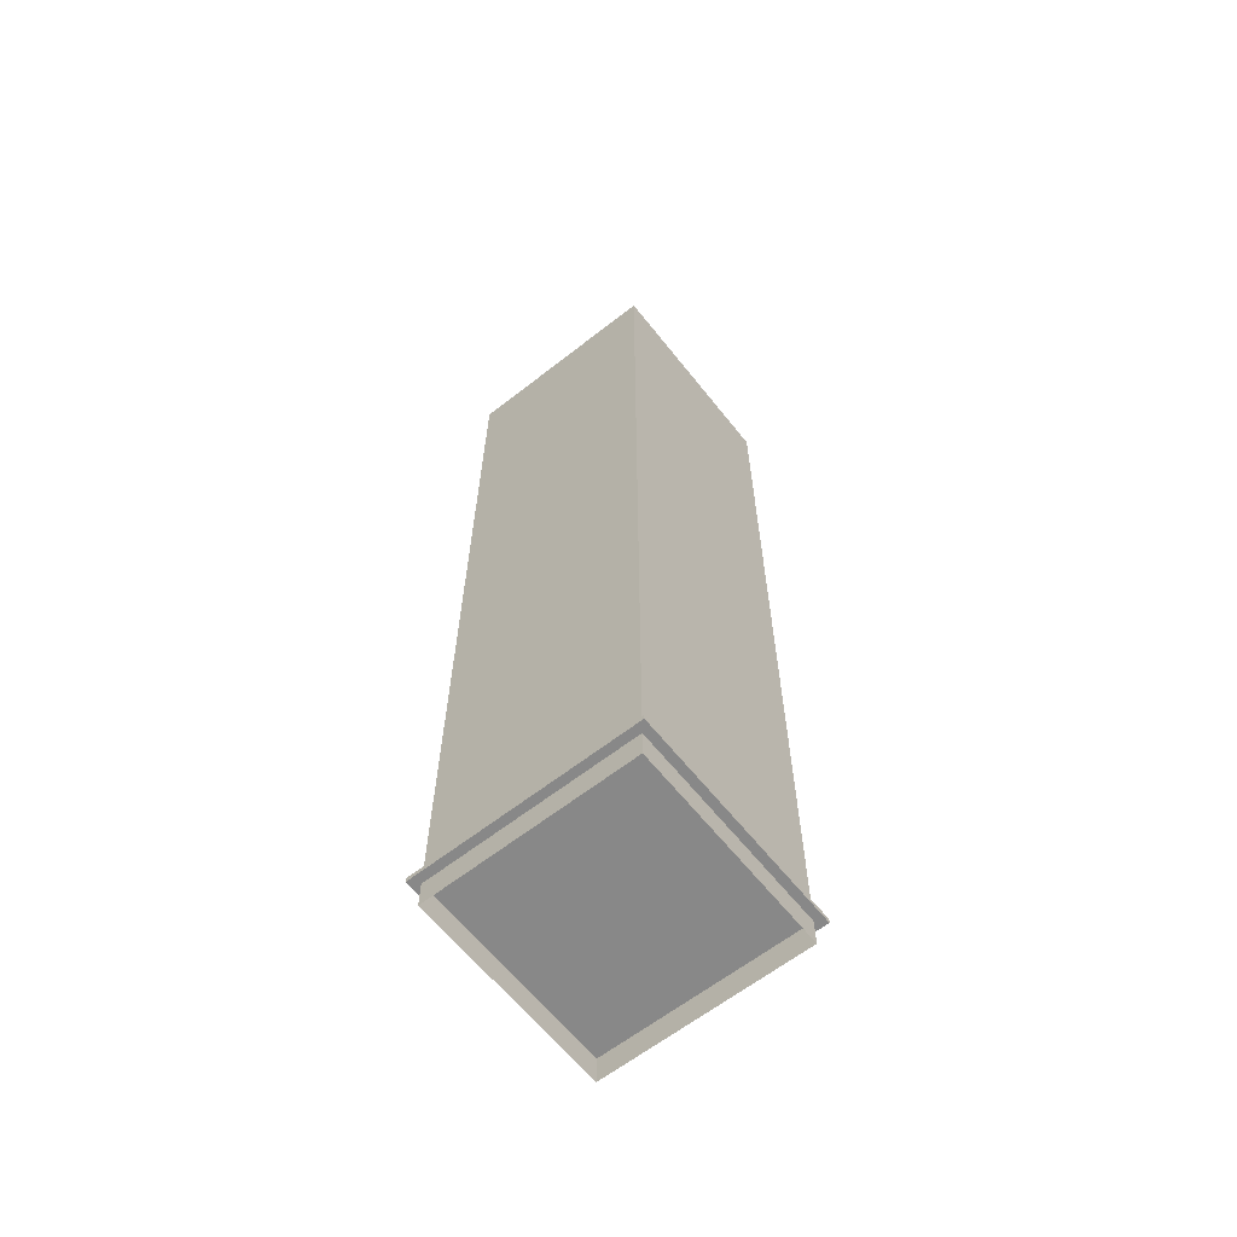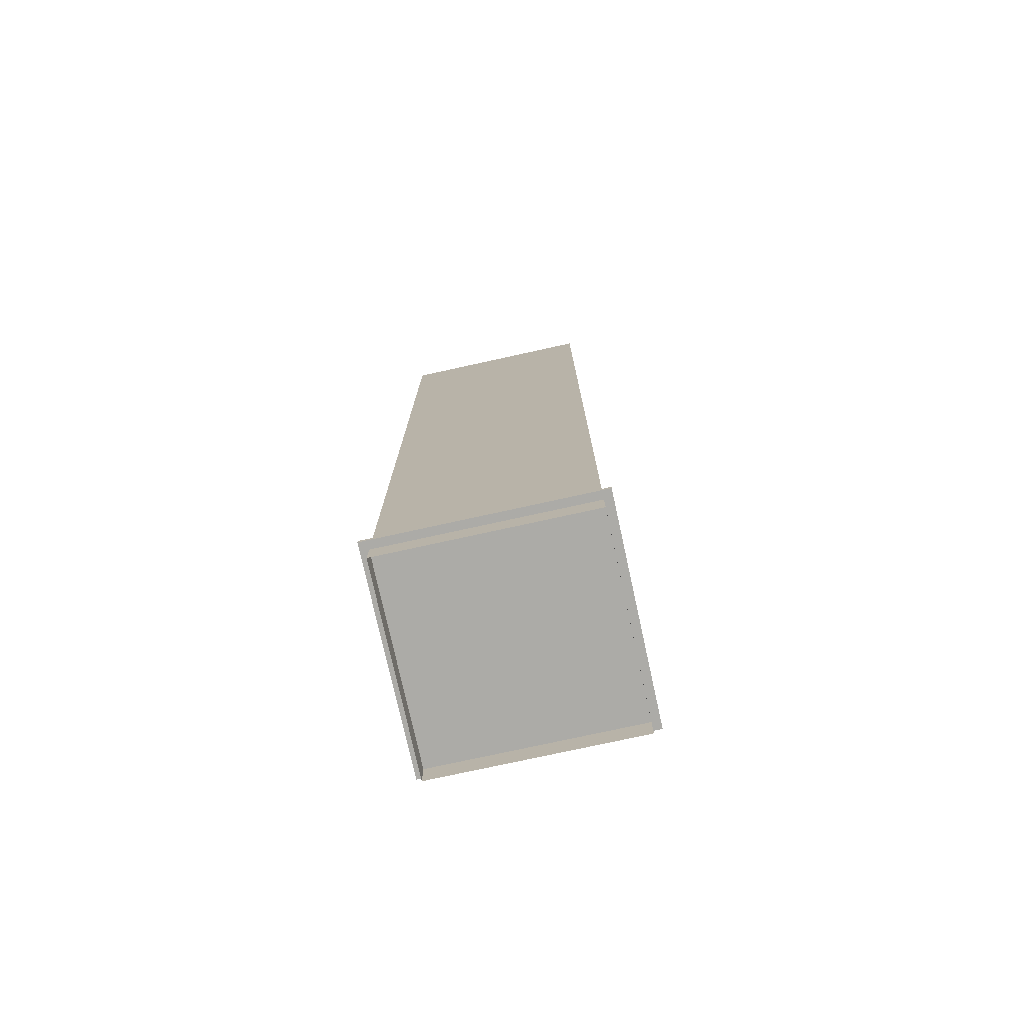
<metadata>
{"format":"obj","ext":"obj","renderer":"f3d","projection":"perspective","resolution":1024,"background":"white","views":[{"elev":-62.8,"azim":38.4,"up":"+Y"},{"elev":-76.3,"azim":12.4,"up":"+Y"}]}
</metadata>
<code>
o Blue.007_Cube.001
v -2.784 0.05385 -0.7163
v -2.784 0.05385 -0.2837
v -3.216 0.05385 -0.2837
v -3.216 0.05385 -0.7163
v -2.784 0.06337 -0.7163
v -2.784 0.06337 -0.2837
v -3.216 0.06337 -0.2837
v -3.216 0.06337 -0.7163
v -3.054 1.824 -0.4338
v -3.054 1.824 -0.4271
v -3.06 1.824 -0.4271
v -3.06 1.824 -0.4338
v -3.054 1.825 -0.4338
v -3.054 1.825 -0.4271
v -3.06 1.825 -0.4271
v -3.06 1.825 -0.4338
v -3.055 1.825 -0.4328
v -3.055 1.825 -0.428
v -3.059 1.825 -0.428
v -3.059 1.825 -0.4328
v -3.055 1.836 -0.4328
v -3.055 1.836 -0.428
v -3.059 1.836 -0.428
v -3.059 1.836 -0.4328
v -3.055 1.826 -0.4289
v -2.979 1.826 -0.4289
v -3.055 1.827 -0.4293
v -2.979 1.827 -0.4293
v -3.055 1.827 -0.4297
v -2.979 1.827 -0.4297
v -3.055 1.827 -0.4301
v -2.979 1.827 -0.4301
v -3.055 1.827 -0.4305
v -2.979 1.827 -0.4305
v -3.055 1.827 -0.431
v -2.979 1.827 -0.431
v -3.055 1.827 -0.4314
v -2.979 1.827 -0.4314
v -3.055 1.827 -0.4318
v -2.979 1.827 -0.4318
v -3.055 1.826 -0.4321
v -2.979 1.826 -0.4321
v -3.055 1.826 -0.4324
v -2.979 1.826 -0.4324
v -3.055 1.826 -0.4326
v -2.979 1.826 -0.4326
v -3.055 1.825 -0.4327
v -2.979 1.825 -0.4327
v -3.055 1.825 -0.4328
v -2.979 1.825 -0.4328
v -3.055 1.824 -0.4327
v -2.979 1.824 -0.4327
v -3.055 1.824 -0.4326
v -2.979 1.824 -0.4326
v -3.055 1.824 -0.4324
v -2.979 1.824 -0.4324
v -3.055 1.823 -0.4321
v -2.979 1.823 -0.4321
v -3.055 1.823 -0.4318
v -2.979 1.823 -0.4318
v -3.055 1.823 -0.4314
v -2.979 1.823 -0.4314
v -3.055 1.823 -0.431
v -2.979 1.823 -0.431
v -3.055 1.823 -0.4305
v -2.979 1.823 -0.4305
v -3.055 1.823 -0.4301
v -2.979 1.823 -0.4301
v -3.055 1.823 -0.4297
v -2.979 1.823 -0.4297
v -3.055 1.823 -0.4293
v -2.979 1.823 -0.4293
v -3.055 1.823 -0.4289
v -2.979 1.823 -0.4289
v -3.055 1.824 -0.4287
v -2.979 1.824 -0.4287
v -3.055 1.824 -0.4284
v -2.979 1.824 -0.4284
v -3.055 1.824 -0.4283
v -2.979 1.824 -0.4283
v -3.055 1.825 -0.4283
v -2.979 1.825 -0.4283
v -3.055 1.825 -0.4283
v -2.979 1.825 -0.4283
v -3.055 1.826 -0.4284
v -2.979 1.826 -0.4284
v -3.055 1.826 -0.4287
v -2.979 1.826 -0.4287
v -3.031 1.822 -0.4233
v -3.031 1.822 -0.4133
v -3.041 1.822 -0.4133
v -3.041 1.822 -0.4233
v -3.031 1.824 -0.4233
v -3.031 1.824 -0.4133
v -3.041 1.824 -0.4133
v -3.041 1.824 -0.4233
v -3.033 1.824 -0.4218
v -3.033 1.824 -0.4147
v -3.04 1.824 -0.4147
v -3.04 1.824 -0.4218
v -3.033 1.836 -0.4218
v -3.033 1.836 -0.4147
v -3.04 1.836 -0.4147
v -3.04 1.836 -0.4218
v -3.031 1.822 -0.4478
v -3.031 1.822 -0.4378
v -3.041 1.822 -0.4378
v -3.041 1.822 -0.4478
v -3.031 1.824 -0.4478
v -3.031 1.824 -0.4378
v -3.041 1.824 -0.4378
v -3.041 1.824 -0.4478
v -3.033 1.824 -0.4464
v -3.033 1.824 -0.4392
v -3.04 1.824 -0.4392
v -3.04 1.824 -0.4464
v -3.033 1.836 -0.4464
v -3.033 1.836 -0.4392
v -3.04 1.836 -0.4392
v -3.04 1.836 -0.4464
v -3.054 1.822 -0.4478
v -3.054 1.822 -0.4378
v -3.064 1.822 -0.4378
v -3.064 1.822 -0.4478
v -3.054 1.824 -0.4478
v -3.054 1.824 -0.4378
v -3.064 1.824 -0.4378
v -3.064 1.824 -0.4478
v -3.056 1.824 -0.4464
v -3.056 1.824 -0.4392
v -3.063 1.824 -0.4392
v -3.063 1.824 -0.4464
v -3.056 1.841 -0.4464
v -3.056 1.841 -0.4392
v -3.063 1.841 -0.4392
v -3.063 1.841 -0.4464
v -3.054 1.822 -0.4233
v -3.054 1.822 -0.4133
v -3.064 1.822 -0.4133
v -3.064 1.822 -0.4233
v -3.054 1.824 -0.4233
v -3.054 1.824 -0.4133
v -3.064 1.824 -0.4133
v -3.064 1.824 -0.4233
v -3.056 1.824 -0.4218
v -3.056 1.824 -0.4147
v -3.063 1.824 -0.4147
v -3.063 1.824 -0.4218
v -3.056 1.836 -0.4218
v -3.056 1.836 -0.4147
v -3.063 1.836 -0.4147
v -3.063 1.836 -0.4218
v -3.073 1.822 -0.4233
v -3.073 1.822 -0.4133
v -3.083 1.822 -0.4133
v -3.083 1.822 -0.4233
v -3.073 1.824 -0.4233
v -3.073 1.824 -0.4133
v -3.083 1.824 -0.4133
v -3.083 1.824 -0.4233
v -3.074 1.824 -0.4218
v -3.074 1.824 -0.4147
v -3.081 1.824 -0.4147
v -3.081 1.824 -0.4218
v -3.074 1.836 -0.4218
v -3.074 1.836 -0.4147
v -3.081 1.836 -0.4147
v -3.081 1.836 -0.4218
v -3.073 1.822 -0.4478
v -3.073 1.822 -0.4378
v -3.083 1.822 -0.4378
v -3.083 1.822 -0.4478
v -3.073 1.824 -0.4478
v -3.073 1.824 -0.4378
v -3.083 1.824 -0.4378
v -3.083 1.824 -0.4478
v -3.074 1.824 -0.4464
v -3.074 1.824 -0.4392
v -3.081 1.824 -0.4392
v -3.081 1.824 -0.4464
v -3.074 1.836 -0.4464
v -3.074 1.836 -0.4392
v -3.081 1.836 -0.4392
v -3.081 1.836 -0.4464
v -2.907 1.87 -0.4233
v -2.907 1.888 -0.4233
v -2.907 1.87 -0.4242
v -2.907 1.888 -0.4242
v -2.908 1.87 -0.4253
v -2.908 1.888 -0.4253
v -2.908 1.87 -0.4264
v -2.908 1.888 -0.4264
v -2.908 1.87 -0.4275
v -2.908 1.888 -0.4275
v -2.908 1.87 -0.4287
v -2.908 1.888 -0.4287
v -2.908 1.87 -0.4298
v -2.908 1.888 -0.4298
v -2.907 1.87 -0.4308
v -2.907 1.888 -0.4308
v -2.907 1.87 -0.4317
v -2.907 1.888 -0.4317
v -2.906 1.87 -0.4325
v -2.906 1.888 -0.4325
v -2.905 1.87 -0.433
v -2.905 1.888 -0.433
v -2.903 1.87 -0.4334
v -2.903 1.888 -0.4334
v -2.902 1.87 -0.4335
v -2.902 1.888 -0.4335
v -2.901 1.87 -0.4334
v -2.901 1.888 -0.4334
v -2.9 1.87 -0.433
v -2.9 1.888 -0.433
v -2.899 1.87 -0.4325
v -2.899 1.888 -0.4325
v -2.898 1.87 -0.4317
v -2.898 1.888 -0.4317
v -2.897 1.87 -0.4308
v -2.897 1.888 -0.4308
v -2.897 1.87 -0.4298
v -2.897 1.888 -0.4298
v -2.896 1.87 -0.4287
v -2.896 1.888 -0.4287
v -2.896 1.87 -0.4275
v -2.896 1.888 -0.4275
v -2.896 1.87 -0.4264
v -2.896 1.888 -0.4264
v -2.897 1.87 -0.4253
v -2.897 1.888 -0.4253
v -2.897 1.87 -0.4242
v -2.897 1.888 -0.4242
v -2.898 1.87 -0.4233
v -2.898 1.888 -0.4233
v -2.899 1.87 -0.4226
v -2.899 1.888 -0.4226
v -2.9 1.87 -0.4221
v -2.9 1.888 -0.4221
v -2.901 1.87 -0.4217
v -2.901 1.888 -0.4217
v -2.902 1.87 -0.4216
v -2.902 1.888 -0.4216
v -2.903 1.87 -0.4217
v -2.903 1.888 -0.4217
v -2.905 1.87 -0.4221
v -2.905 1.888 -0.4221
v -2.906 1.87 -0.4226
v -2.906 1.888 -0.4226
v -2.898 1.87 -0.4465
v -2.898 1.87 -0.4391
v -2.906 1.87 -0.4391
v -2.906 1.87 -0.4465
v -2.898 1.873 -0.4465
v -2.898 1.873 -0.4391
v -2.906 1.873 -0.4391
v -2.906 1.873 -0.4465
v -2.951 1.871 -0.4486
v -2.951 1.871 -0.437
v -2.962 1.871 -0.437
v -2.962 1.871 -0.4486
v -2.951 1.875 -0.4486
v -2.951 1.875 -0.437
v -2.962 1.875 -0.437
v -2.962 1.875 -0.4486
v -2.949 1.875 -0.4503
v -2.949 1.875 -0.4353
v -2.964 1.875 -0.4353
v -2.964 1.875 -0.4503
v -2.949 1.878 -0.4503
v -2.949 1.878 -0.4353
v -2.964 1.878 -0.4353
v -2.964 1.878 -0.4503
v -2.951 1.871 -0.4478
v -2.951 1.871 -0.4378
v -2.961 1.871 -0.4378
v -2.961 1.871 -0.4478
v -2.951 1.869 -0.4478
v -2.951 1.869 -0.4378
v -2.961 1.869 -0.4378
v -2.961 1.869 -0.4478
v -3.2 0 -0.3
v -3.2 0 -0.7
v -2.8 0 -0.7
v -2.8 0 -0.3
v -3.2 1.818 -0.3
v -3.2 1.818 -0.7
v -2.8 1.818 -0.7
v -2.8 1.818 -0.3
v -3.2 1.852 -0.3
v -3.2 1.852 -0.7
v -2.8 1.852 -0.7
v -2.8 1.852 -0.3
v -3.191 1.852 -0.3095
v -3.191 1.852 -0.6905
v -2.809 1.852 -0.6905
v -2.809 1.852 -0.3095
v -3.191 1.822 -0.3095
v -3.191 1.822 -0.6905
v -2.809 1.822 -0.6905
v -2.809 1.822 -0.3095
v -3.2 0.05408 -0.3
v -3.2 0.05408 -0.7
v -2.8 0.05408 -0.7
v -2.8 0.05408 -0.3
v -2.876 1.82 -0.5884
v -2.876 1.82 -0.4116
v -2.937 1.82 -0.4116
v -2.937 1.82 -0.5884
v -2.876 1.87 -0.5884
v -2.876 1.87 -0.4116
v -2.937 1.87 -0.4116
v -2.937 1.87 -0.5884
v -2.876 1.87 -0.5539
v -2.876 1.87 -0.5302
v -2.876 1.82 -0.5302
v -2.876 1.82 -0.5539
v -2.937 1.87 -0.5302
v -2.937 1.87 -0.5539
v -2.937 1.82 -0.5539
v -2.937 1.82 -0.5302
v -2.876 1.857 -0.4116
v -2.876 1.857 -0.5884
v -2.937 1.857 -0.4116
v -2.937 1.857 -0.5884
v -2.876 1.857 -0.5539
v -2.876 1.857 -0.5302
v -2.937 1.857 -0.5302
v -2.937 1.857 -0.5539
v -2.931 1.857 -0.5539
v -2.931 1.857 -0.5302
v -2.931 1.82 -0.5302
v -2.931 1.82 -0.5539
v -2.876 1.87 -0.4746
v -2.937 1.82 -0.4746
v -2.876 1.82 -0.4746
v -2.937 1.87 -0.4746
v -2.876 1.857 -0.4746
v -2.937 1.857 -0.4746
v -2.981 1.82 -0.4746
v -2.981 1.857 -0.4116
v -2.981 1.87 -0.4116
v -2.981 1.82 -0.4116
v -2.981 1.857 -0.4746
v -2.981 1.87 -0.4746
v -2.876 1.82 -0.5842
v -2.937 1.87 -0.5842
v -2.876 1.87 -0.5842
v -2.937 1.82 -0.5842
v -2.937 1.857 -0.5842
v -2.876 1.857 -0.5842
v -2.933 1.857 -0.5884
v -2.933 1.87 -0.5842
v -2.937 1.87 -0.4702
v -2.876 1.82 -0.4702
v -2.937 1.82 -0.4702
v -2.876 1.87 -0.4702
v -2.933 1.873 -0.4702
v -2.976 1.873 -0.4746
v -2.976 1.87 -0.4116
v -2.976 1.857 -0.4116
v -2.879 1.82 -0.5884
v -2.879 1.87 -0.5884
v -2.879 1.82 -0.4116
v -2.879 1.87 -0.4116
v -2.976 1.82 -0.4702
v -2.976 1.87 -0.4702
v -2.879 1.87 -0.5842
v -2.879 1.87 -0.4746
v -2.876 1.873 -0.4153
v -2.933 1.873 -0.4116
v -2.976 1.82 -0.4116
v -2.976 1.857 -0.4746
v -2.937 1.87 -0.4153
v -2.876 1.82 -0.4153
v -2.937 1.82 -0.4153
v -2.876 1.87 -0.4153
v -2.933 1.87 -0.4116
v -2.933 1.82 -0.5884
v -2.879 1.857 -0.5884
v -2.879 1.857 -0.4116
v -2.879 1.87 -0.5302
v -2.879 1.87 -0.5539
v -2.933 1.857 -0.4116
v -2.933 1.87 -0.5539
v -2.879 1.87 -0.4702
v -2.933 1.87 -0.4702
v -2.976 1.87 -0.4746
v -2.976 1.82 -0.4746
v -2.879 1.873 -0.5539
v -2.879 1.873 -0.5302
v -2.876 1.873 -0.5842
v -2.937 1.873 -0.5842
v -2.879 1.87 -0.4153
v -2.976 1.82 -0.4153
v -2.933 1.87 -0.4153
v -2.976 1.87 -0.4153
v -2.937 1.873 -0.4702
v -2.933 1.873 -0.5842
v -2.937 1.873 -0.4153
v -2.879 1.873 -0.4746
v -2.933 1.87 -0.5302
v -2.933 1.87 -0.4746
v -2.933 1.87 -0.5884
v -2.933 1.82 -0.4116
v -2.981 1.857 -0.4702
v -2.981 1.87 -0.4702
v -2.981 1.82 -0.4702
v -2.876 1.857 -0.4702
v -2.933 1.873 -0.5539
v -2.879 1.873 -0.4702
v -2.879 1.873 -0.5842
v -2.976 1.873 -0.4702
v -2.933 1.873 -0.5302
v -2.976 1.873 -0.4153
v -2.933 1.873 -0.4153
v -2.879 1.873 -0.4153
v -2.876 1.857 -0.4153
v -2.981 1.82 -0.4153
v -2.981 1.87 -0.4153
v -2.981 1.857 -0.4153
v -2.981 1.873 -0.4746
v -2.981 1.873 -0.4116
v -2.937 1.873 -0.4746
v -2.876 1.873 -0.4746
v -2.879 1.873 -0.4116
v -2.879 1.873 -0.5884
v -2.976 1.873 -0.4116
v -2.876 1.873 -0.4702
v -2.937 1.873 -0.5884
v -2.937 1.873 -0.4116
v -2.876 1.873 -0.4116
v -2.876 1.873 -0.5884
v -2.937 1.873 -0.5539
v -2.937 1.873 -0.5302
v -2.876 1.873 -0.5302
v -2.876 1.873 -0.5539
v -2.981 1.873 -0.4153
v -2.981 1.873 -0.4702
v -2.933 1.873 -0.5884
v -2.933 1.873 -0.4746
v -3.11 1.817 -0.6352
v -3.11 1.817 -0.5847
v -3.143 1.817 -0.5847
v -3.143 1.817 -0.6352
v -3.11 1.841 -0.6352
v -3.11 1.841 -0.5847
v -3.143 1.841 -0.5847
v -3.143 1.841 -0.6352
v -3.11 1.817 -0.5516
v -3.11 1.817 -0.5011
v -3.143 1.817 -0.5011
v -3.143 1.817 -0.5516
v -3.11 1.841 -0.5516
v -3.11 1.841 -0.5011
v -3.143 1.841 -0.5011
v -3.143 1.841 -0.5516
f 302 301 285 286
f 303 302 286 287
f 304 303 287 288
f 301 304 288 285
f 304 301 281 284
f 301 302 282 281
f 302 303 283 282
f 303 304 284 283
f 285 288 292 289
f 289 292 296 293
f 290 291 287 286
f 291 292 288 287
f 289 290 286 285
f 297 298 294 293
f 294 295 291 290
f 295 296 292 291
f 293 294 290 289
f 293 296 300 297
f 298 299 295 294
f 299 300 296 295
f 333 337 326 314
f 404 383 323 307
f 346 349 328 318
f 361 379 322 305
f 366 353 397 412
f 345 350 325 316
f 325 326 315 316
f 334 338 327 320
f 330 331 320 327
f 392 429 312 346
f 413 440 402 401
f 374 417 321 306
f 364 380 321 310
f 348 349 324 308
f 403 351 324 312
f 347 350 322 309
f 326 325 313 314
f 372 388 339 343
f 328 327 317 318
f 329 330 327 328
f 328 319 332 329
f 417 376 310 321
f 364 310 431 425
f 360 359 341 340
f 337 335 315 326
f 338 336 317 327
f 375 394 365 355
f 419 420 340 341
f 420 418 342 340
f 437 438 406 419
f 372 387 336 338
f 360 371 307 323
f 349 346 312 324
f 350 345 305 322
f 376 356 428 369
f 349 348 319 328
f 350 347 313 325
f 368 333 424 400
f 383 377 311 323
f 391 436 313 347
f 380 363 306 321
f 399 415 395 373
f 352 367 411 398
f 420 419 406 405
f 379 362 309 322
f 357 397 353 386
f 351 378 308 324
f 383 404 363 380
f 407 405 343 339
f 385 356 333 368
f 378 351 379 361
f 426 432 309 362
f 351 403 362 379
f 376 417 408 356
f 415 416 393 395
f 365 388 334 355
f 440 413 434 423
f 367 382 389 411
f 377 383 380 364
f 369 431 310 376
f 416 410 385 393
f 418 394 371 342
f 418 420 405 407
f 356 408 337 333
f 388 365 407 339
f 405 406 344 343
f 359 360 323 311
f 408 354 335 337
f 371 360 340 342
f 394 375 307 371
f 387 372 343 344
f 314 313 436 435
f 394 418 407 365
f 388 372 338 334
f 333 314 435 424
f 409 398 392 433
f 390 400 424 435
f 347 309 432 391
f 369 416 425 431
f 417 374 354 408
f 359 311 430 427
f 412 358 421 438
f 414 437 422 427
f 416 369 428 410
f 387 344 421 358
f 358 412 397 423
f 413 409 433 434
f 399 414 427 430
f 398 439 429 392
f 439 398 411 426
f 415 399 430 370
f 398 409 384 352
f 389 390 435 436
f 437 414 412 438
f 397 357 440 423
f 426 411 391 432
f 416 415 370 425
f 411 389 436 391
f 318 317 434 433
f 377 364 425 370
f 439 426 362 403
f 370 430 311 377
f 419 341 422 437
f 386 402 440 357
f 390 389 382 381
f 358 423 336 387
f 346 318 433 392
f 409 413 401 384
f 414 399 373 396
f 410 428 356 385
f 396 366 412 414
f 423 434 317 336
f 438 421 344 406
f 427 422 341 359
f 400 390 381 368
f 403 312 429 439
f 445 446 442 441
f 446 447 443 442
f 447 448 444 443
f 448 445 441 444
f 441 442 443 444
f 448 447 446 445
f 453 454 450 449
f 454 455 451 450
f 455 456 452 451
f 456 453 449 452
f 449 450 451 452
f 456 455 454 453
f 297 300 299 298
f 13 14 10 9
f 14 15 11 10
f 15 16 12 11
f 16 13 9 12
f 9 10 11 12
f 20 17 13 16
f 22 23 19 18
f 19 20 16 15
f 17 18 14 13
f 18 19 15 14
f 23 24 20 19
f 24 21 17 20
f 21 22 18 17
f 25 26 28 27
f 27 28 30 29
f 29 30 32 31
f 31 32 34 33
f 33 34 36 35
f 35 36 38 37
f 37 38 40 39
f 39 40 42 41
f 41 42 44 43
f 43 44 46 45
f 45 46 48 47
f 47 48 50 49
f 49 50 52 51
f 51 52 54 53
f 53 54 56 55
f 55 56 58 57
f 57 58 60 59
f 59 60 62 61
f 61 62 64 63
f 63 64 66 65
f 65 66 68 67
f 67 68 70 69
f 69 70 72 71
f 71 72 74 73
f 73 74 76 75
f 75 76 78 77
f 77 78 80 79
f 79 80 82 81
f 81 82 84 83
f 83 84 86 85
f 28 26 88 86 84 82 80 78 76 74 72 70 68 66 64 62 60 58 56 54 52 50 48 46 44 42 40 38 36 34 32 30
f 87 88 26 25
f 85 86 88 87
f 25 27 29 31 33 35 37 39 41 43 45 47 49 51 53 55 57 59 61 63 65 67 69 71 73 75 77 79 81 83 85 87
f 93 94 90 89
f 94 95 91 90
f 95 96 92 91
f 96 93 89 92
f 89 90 91 92
f 100 97 93 96
f 102 103 99 98
f 99 100 96 95
f 97 98 94 93
f 98 99 95 94
f 103 104 100 99
f 104 101 97 100
f 101 102 98 97
f 109 110 106 105
f 110 111 107 106
f 111 112 108 107
f 112 109 105 108
f 105 106 107 108
f 116 113 109 112
f 118 119 115 114
f 115 116 112 111
f 113 114 110 109
f 114 115 111 110
f 119 120 116 115
f 120 117 113 116
f 117 118 114 113
f 125 126 122 121
f 126 127 123 122
f 127 128 124 123
f 128 125 121 124
f 121 122 123 124
f 132 129 125 128
f 134 135 131 130
f 131 132 128 127
f 129 130 126 125
f 130 131 127 126
f 135 136 132 131
f 136 133 129 132
f 133 134 130 129
f 141 142 138 137
f 142 143 139 138
f 143 144 140 139
f 144 141 137 140
f 137 138 139 140
f 148 145 141 144
f 150 151 147 146
f 147 148 144 143
f 145 146 142 141
f 146 147 143 142
f 151 152 148 147
f 152 149 145 148
f 149 150 146 145
f 157 158 154 153
f 158 159 155 154
f 159 160 156 155
f 160 157 153 156
f 153 154 155 156
f 164 161 157 160
f 166 167 163 162
f 163 164 160 159
f 161 162 158 157
f 162 163 159 158
f 167 168 164 163
f 168 165 161 164
f 165 166 162 161
f 173 174 170 169
f 174 175 171 170
f 175 176 172 171
f 176 173 169 172
f 169 170 171 172
f 180 177 173 176
f 182 183 179 178
f 179 180 176 175
f 177 178 174 173
f 178 179 175 174
f 183 184 180 179
f 184 181 177 180
f 181 182 178 177
f 330 329 332 331
f 24 23 22 21
f 104 103 102 101
f 120 119 118 117
f 136 135 134 133
f 152 151 150 149
f 168 167 166 165
f 184 183 182 181
f 185 186 188 187
f 187 188 190 189
f 189 190 192 191
f 191 192 194 193
f 193 194 196 195
f 195 196 198 197
f 197 198 200 199
f 199 200 202 201
f 201 202 204 203
f 203 204 206 205
f 205 206 208 207
f 207 208 210 209
f 209 210 212 211
f 211 212 214 213
f 213 214 216 215
f 215 216 218 217
f 217 218 220 219
f 219 220 222 221
f 221 222 224 223
f 223 224 226 225
f 225 226 228 227
f 227 228 230 229
f 229 230 232 231
f 231 232 234 233
f 233 234 236 235
f 235 236 238 237
f 237 238 240 239
f 239 240 242 241
f 241 242 244 243
f 243 244 246 245
f 188 186 248 246 244 242 240 238 236 234 232 230 228 226 224 222 220 218 216 214 212 210 208 206 204 202 200 198 196 194 192 190
f 247 248 186 185
f 245 246 248 247
f 185 187 189 191 193 195 197 199 201 203 205 207 209 211 213 215 217 219 221 223 225 227 229 231 233 235 237 239 241 243 245 247
f 253 254 250 249
f 254 255 251 250
f 255 256 252 251
f 256 253 249 252
f 249 250 251 252
f 256 255 254 253
f 261 262 258 257
f 262 263 259 258
f 263 264 260 259
f 264 261 257 260
f 276 275 259 260
f 268 265 261 264
f 271 272 268 267
f 267 268 264 263
f 265 266 262 261
f 266 267 263 262
f 272 271 270 269
f 272 269 265 268
f 269 270 266 265
f 270 271 267 266
f 274 273 257 258
f 275 274 258 259
f 273 276 260 257
f 277 280 276 273
f 278 277 273 274
f 279 278 274 275
f 280 279 275 276
f 401 402 368 381
f 352 384 382 367
f 384 401 381 382
f 386 385 368 402
f 373 395 386 353
f 396 373 353 366
f 395 393 385 386
f 5 6 2 1
f 6 7 3 2
f 7 8 4 3
f 8 5 1 4
f 1 2 3 4
f 8 7 6 5

</code>
